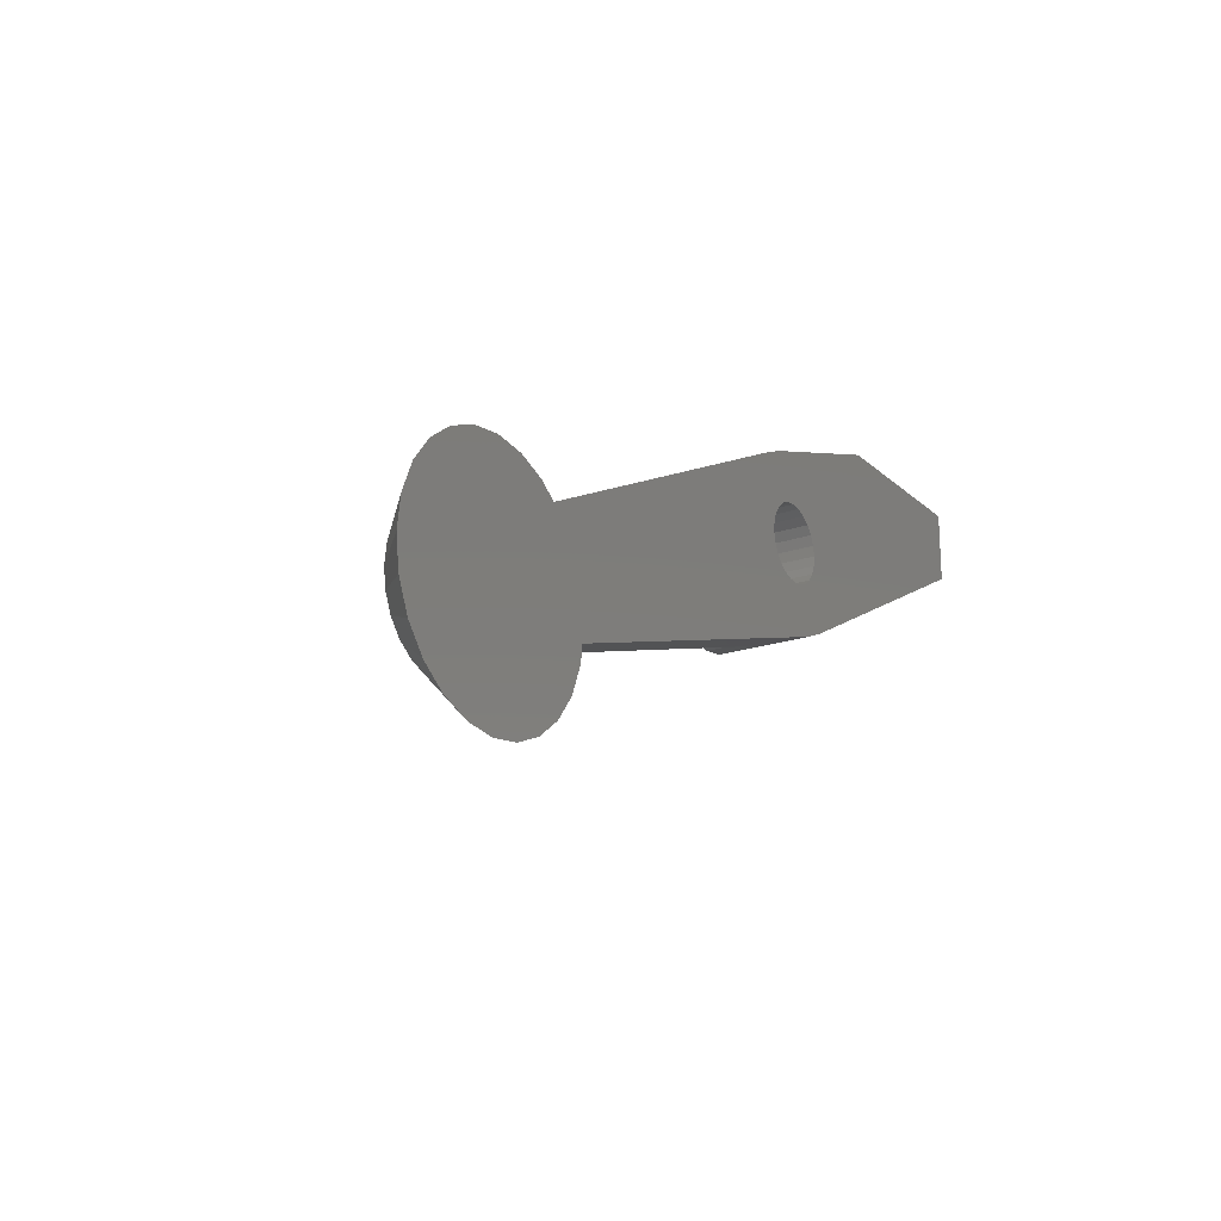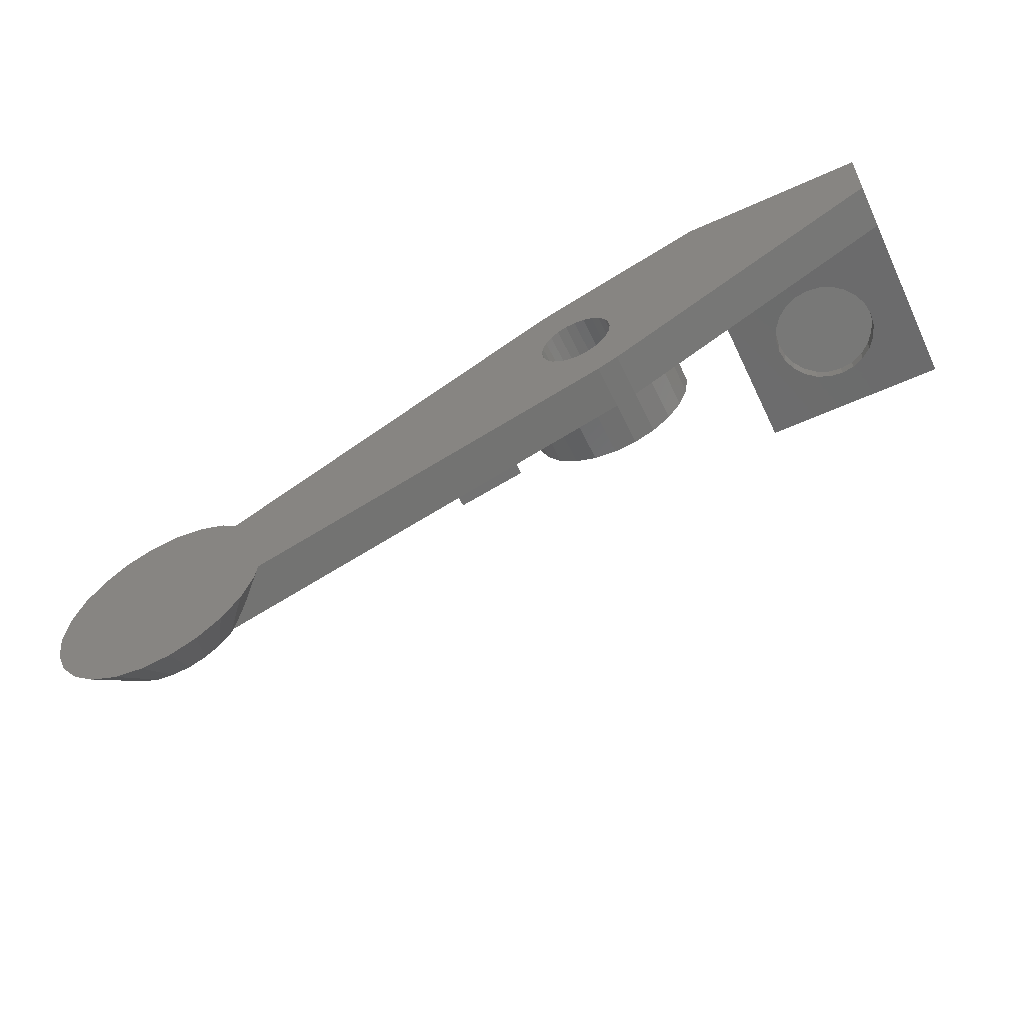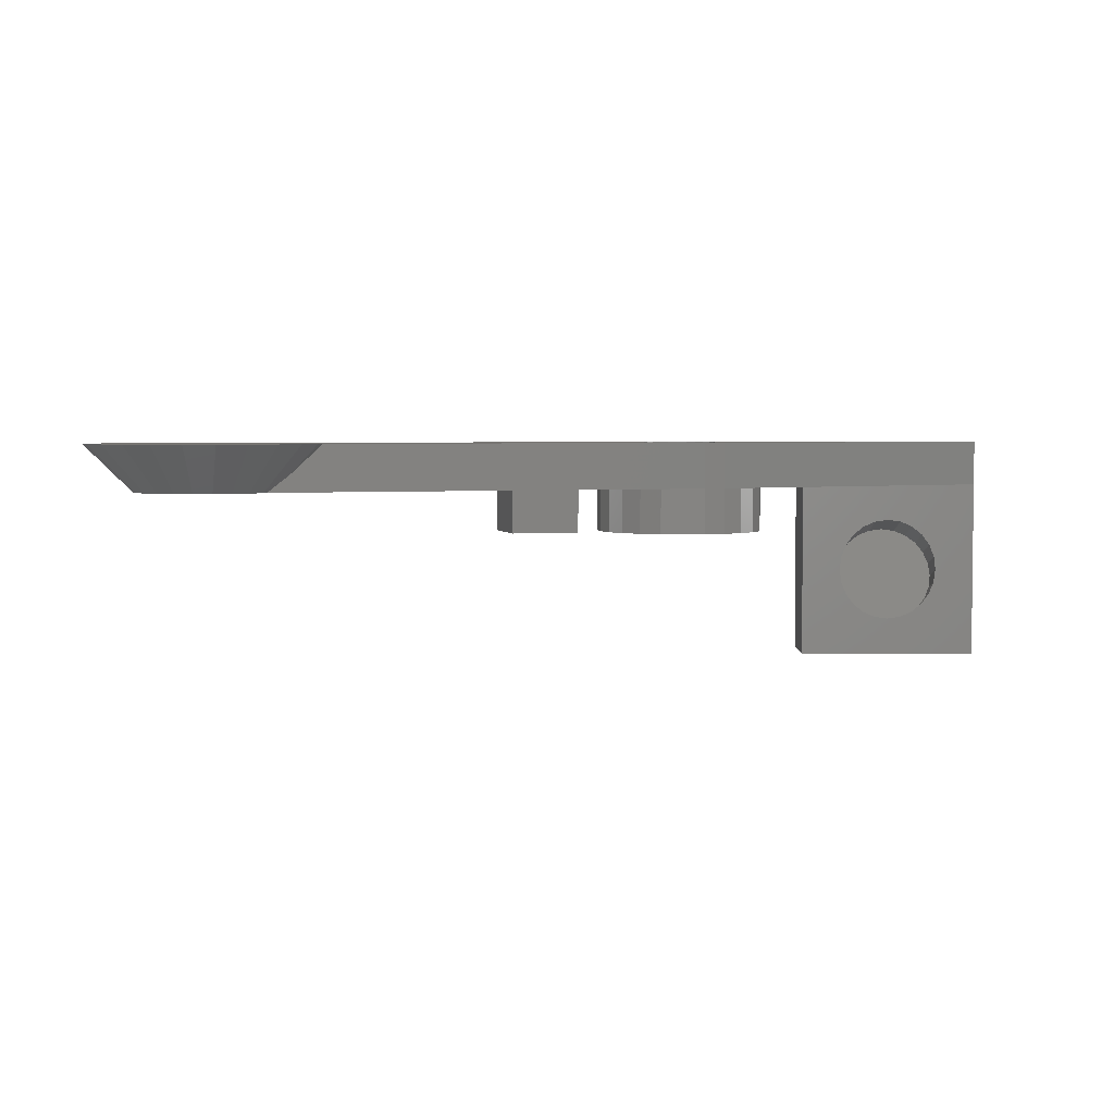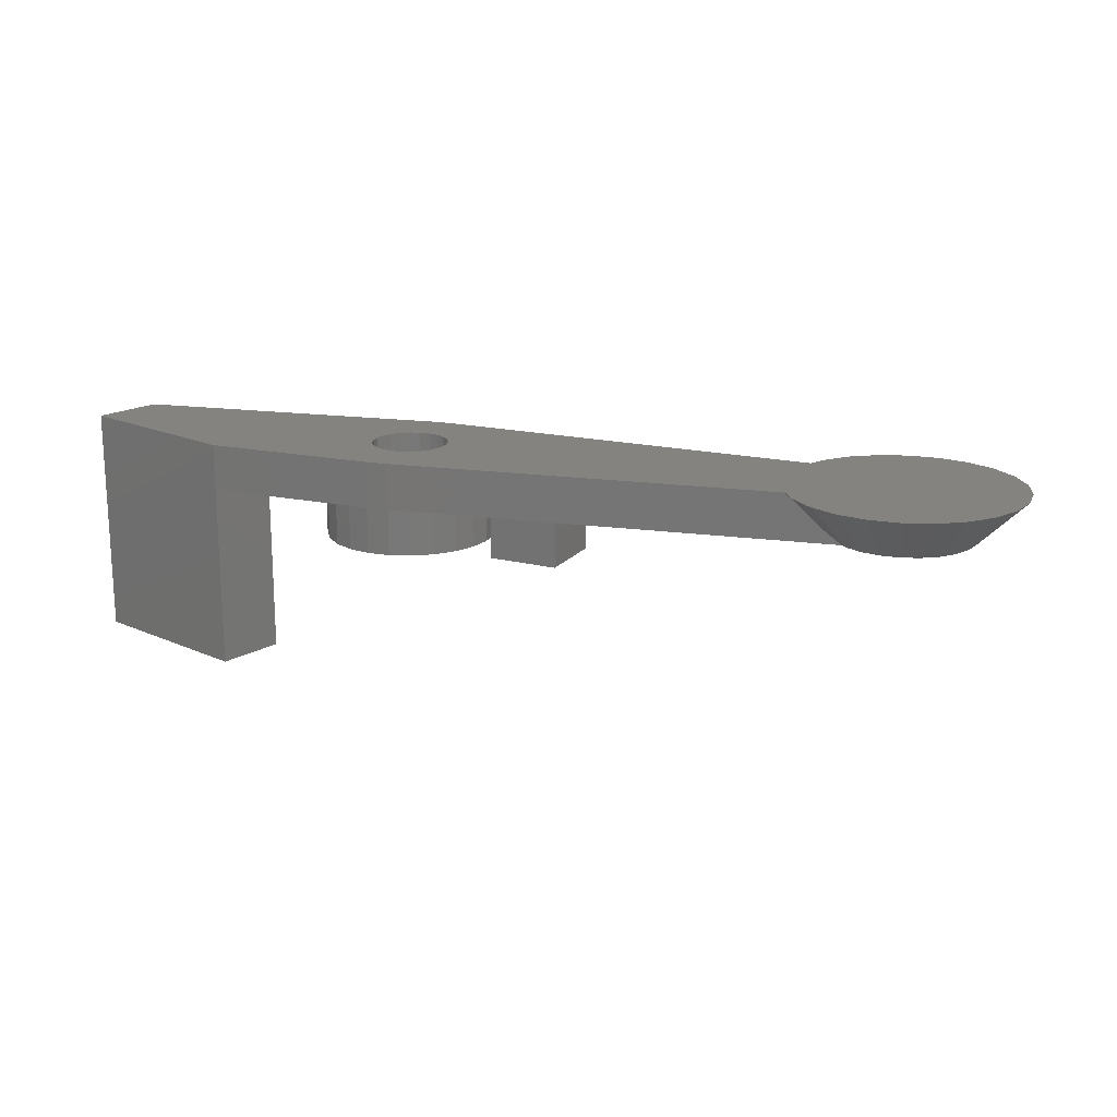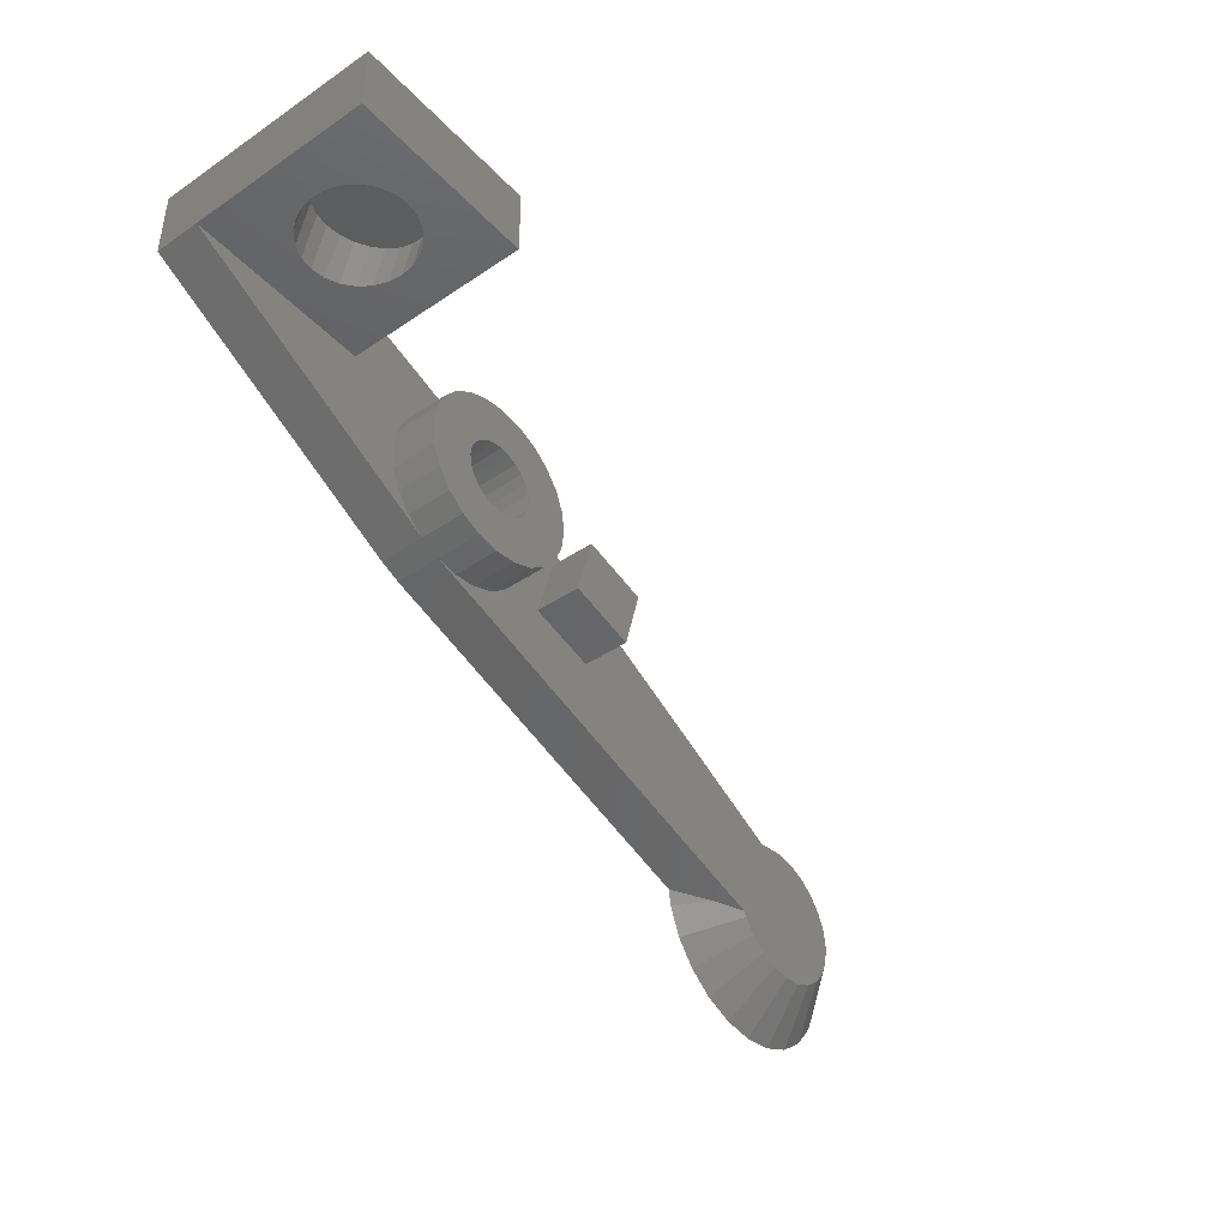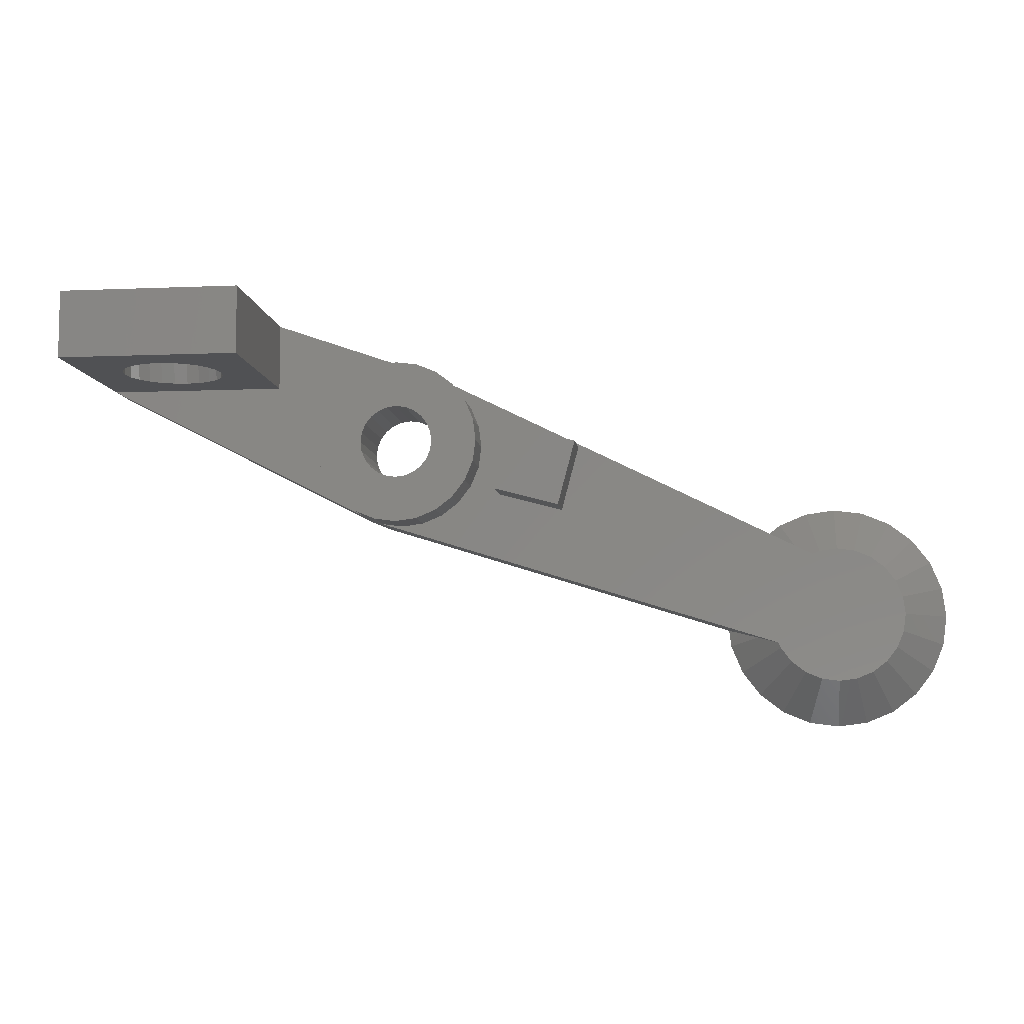
<metadata>
{"format":"stl","ext":"stl","renderer":"f3d","projection":"perspective","resolution":1024,"background":"white","views":[{"elev":-20.0,"azim":-57.6,"up":"+Y"},{"elev":-58.1,"azim":25.3,"up":"+Y"},{"elev":3.8,"azim":0.6,"up":"+Z"},{"elev":18.0,"azim":-138.7,"up":"+Z"},{"elev":-42.0,"azim":129.1,"up":"+Y"},{"elev":-7.6,"azim":-173.2,"up":"+Y"}]}
</metadata>
<code>
# stl→obj: 228 verts, 456 faces
v 14.65 22.54 10
v 16.43 20.94 10
v 15.43 19.64 10
v 16.8 20.05 10
v 17.38 19.28 10
v 18.15 18.7 10
v 12.53 18.86 10
v 19.04 18.33 10
v 2.7 12.65 10
v 20 18.2 10
v 1.092 16.67 10
v 20.96 18.33 10
v 16.3 21.9 10
v 16.43 22.86 10
v 16.8 23.75 10
v 17.38 24.52 10
v 11.76 21.76 10
v 18.15 25.1 10
v 2.121 11.78 10
v 2.598 12.4 10
v 1.5 11.3 10
v 0.7765 11 10
v 0 10.9 10
v -0.7765 11 10
v 0 16.9 10
v 0.7765 16.8 10
v -1.5 16.5 10
v -0.7765 16.8 10
v -1.5 11.3 10
v -2.121 11.78 10
v -2.121 16.02 10
v -2.598 12.4 10
v -2.598 15.4 10
v -2.898 13.12 10
v -2.898 14.68 10
v -3 13.9 10
v 23.57 22.86 10
v 26 24.9 10
v 23.7 21.9 10
v 23.57 20.94 10
v 34 24.9 10
v 23.2 20.05 10
v 22.62 19.28 10
v 21.85 18.7 10
v 23.2 23.75 10
v 22.62 24.52 10
v 26 27.9 10
v 21.85 25.1 10
v 20.96 25.47 10
v 20 25.6 10
v 19.04 25.47 10
v 26 27.9 12
v 34 24.9 12
v 34 27.9 12
v 21.65 21.9 12
v 21.59 21.47 12
v 21.59 22.33 12
v 21.43 22.73 12
v 21.17 23.07 12
v 20.82 23.33 12
v 19.04 25.47 12
v 20.43 23.49 12
v 20 23.55 12
v 19.57 23.49 12
v 19.18 23.33 12
v 18.15 25.1 12
v 18.83 23.07 12
v 18.57 22.73 12
v 18.41 22.33 12
v 18.35 21.9 12
v 21.85 18.7 12
v 21.43 21.07 12
v 21.17 20.73 12
v 20.82 20.47 12
v 20.96 18.33 12
v 20.43 20.31 12
v 20 20.25 12
v 19.57 20.31 12
v 19.18 20.47 12
v 18.83 20.73 12
v 4.926 13.34 12
v 18.57 21.07 12
v 18.41 21.47 12
v 3.187 17.7 12
v 4.33 11.4 12
v 4.83 12.61 12
v 3.536 10.36 12
v 1.294 9.07 12
v 1.294 18.73 12
v 2.5 18.23 12
v 2.5 9.57 12
v 0 18.9 12
v -1.294 18.73 12
v 0 8.9 12
v -1.294 9.07 12
v -2.5 18.23 12
v -2.5 9.57 12
v -3.536 17.44 12
v -3.536 10.36 12
v -4.33 16.4 12
v -4.33 11.4 12
v -4.83 15.19 12
v -4.83 12.61 12
v -5 13.9 12
v 20.96 18.33 8
v 21.85 18.7 8
v 19.04 25.47 8
v 18.15 25.1 8
v 26 24.9 2
v 26 27.9 2
v 34 27.9 2
v 34 24.9 2
v 30 24.9 8.329
v 29.42 24.9 8.25
v 29.25 24.9 8.177
v 28.88 24.9 8.017
v 28.57 24.9 7.776
v 28.41 24.9 7.647
v 28.28 24.9 7.467
v 28.05 24.9 7.165
v 27.92 24.9 6.843
v 27.83 24.9 6.603
v 27.75 24.9 6
v 28.28 24.9 4.533
v 28.05 24.9 4.835
v 28.57 24.9 4.224
v 28.41 24.9 4.353
v 29.42 24.9 3.75
v 30 24.9 3.671
v 29.25 24.9 3.823
v 28.88 24.9 3.983
v 27.92 24.9 5.157
v 27.83 24.9 5.397
v 30.58 24.9 8.25
v 30.75 24.9 8.177
v 31.12 24.9 8.017
v 31.43 24.9 7.776
v 31.59 24.9 7.647
v 31.72 24.9 7.467
v 31.95 24.9 7.165
v 32.08 24.9 6.843
v 32.17 24.9 6.603
v 32.25 24.9 6
v 32.17 24.9 5.397
v 32.08 24.9 5.157
v 31.95 24.9 4.835
v 31.72 24.9 4.533
v 31.59 24.9 4.353
v 31.43 24.9 4.224
v 31.12 24.9 3.983
v 30.75 24.9 3.823
v 30.58 24.9 3.75
v 14.65 22.54 8
v 15.43 19.64 8
v 12.53 18.86 8
v 11.76 21.76 8
v 4.139 13.09 11.24
v 3.615 12.93 10.74
v 2.338 17.28 11.14
v 1.799 17.02 10.6
v 23.57 22.86 8
v 23.7 21.9 8
v 16.3 21.9 8
v 16.43 22.86 8
v 20.96 25.47 8
v 20 25.6 8
v 20 18.2 8
v 22.62 24.52 8
v 21.85 25.1 8
v 23.2 23.75 8
v 17.38 24.52 8
v 16.8 23.75 8
v 23.57 20.94 8
v 21.65 21.9 8
v 21.59 21.47 8
v 23.2 20.05 8
v 21.43 21.07 8
v 22.62 19.28 8
v 21.59 22.33 8
v 21.17 20.73 8
v 21.43 22.73 8
v 20.82 20.47 8
v 20.43 20.31 8
v 20 20.25 8
v 19.57 20.31 8
v 19.04 18.33 8
v 19.18 20.47 8
v 18.15 18.7 8
v 18.83 20.73 8
v 17.38 19.28 8
v 16.8 20.05 8
v 18.57 21.07 8
v 21.17 23.07 8
v 20.82 23.33 8
v 20.43 23.49 8
v 20 23.55 8
v 19.57 23.49 8
v 19.18 23.33 8
v 18.83 23.07 8
v 18.57 22.73 8
v 18.41 22.33 8
v 18.35 21.9 8
v 18.41 21.47 8
v 16.43 20.94 8
v 32.17 26.5 6.174
v 32.25 26.35 5.612
v 31.12 25.84 3.73
v 31.59 25.94 4.075
v 30.58 25.79 3.512
v 31.95 26.64 6.698
v 28.05 26.64 6.698
v 27.83 26.5 6.174
v 30 26.93 7.785
v 28.88 26.85 7.494
v 29.42 26.91 7.711
v 29.42 25.79 3.512
v 31.59 26.76 7.149
v 27.83 26.2 5.049
v 28.41 25.94 4.075
v 27.75 26.35 5.612
v 31.95 26.06 4.525
v 31.12 26.85 7.494
v 32.17 26.2 5.049
v 30 25.77 3.438
v 28.88 25.84 3.73
v 30.58 26.91 7.711
v 28.41 26.76 7.149
v 28.05 26.06 4.525
f 1 2 3
f 4 3 2
f 5 3 4
f 6 3 5
f 7 6 8
f 6 7 3
f 9 8 10
f 11 7 9
f 8 9 7
f 9 10 12
f 2 1 13
f 13 1 14
f 1 15 14
f 1 16 15
f 17 16 1
f 16 17 18
f 19 9 20
f 21 9 19
f 17 11 18
f 7 11 17
f 22 9 21
f 9 22 11
f 23 11 22
f 24 11 23
f 11 25 26
f 27 11 24
f 11 28 25
f 11 27 28
f 29 27 24
f 30 27 29
f 30 31 27
f 32 31 30
f 32 33 31
f 34 33 32
f 34 35 33
f 35 34 36
f 37 38 39
f 40 38 41
f 38 40 39
f 41 42 40
f 41 43 42
f 43 41 44
f 45 38 37
f 46 38 45
f 38 46 47
f 48 47 46
f 49 47 48
f 50 47 49
f 47 50 51
f 52 53 54
f 55 53 52
f 56 53 55
f 52 57 55
f 52 58 57
f 52 59 58
f 52 60 59
f 61 60 52
f 60 61 62
f 62 61 63
f 63 61 64
f 64 61 65
f 66 65 61
f 65 66 67
f 67 66 68
f 69 66 70
f 68 66 69
f 53 56 71
f 72 71 56
f 73 71 72
f 74 71 73
f 71 74 75
f 76 75 74
f 77 75 76
f 78 75 77
f 79 75 78
f 80 75 79
f 80 81 75
f 82 81 80
f 83 81 82
f 84 83 70
f 84 70 66
f 81 85 86
f 81 87 85
f 83 84 81
f 88 81 84
f 89 84 90
f 81 91 87
f 92 84 89
f 81 88 91
f 93 84 92
f 84 94 88
f 84 93 94
f 93 95 94
f 96 95 93
f 96 97 95
f 98 97 96
f 98 99 97
f 100 99 98
f 100 101 99
f 102 101 100
f 102 103 101
f 103 102 104
f 12 71 75
f 12 44 71
f 105 44 12
f 44 105 106
f 51 66 61
f 51 18 66
f 107 18 51
f 18 107 108
f 109 47 110
f 47 109 38
f 41 54 53
f 54 41 111
f 111 41 112
f 54 47 52
f 111 47 54
f 47 111 110
f 109 111 112
f 111 109 110
f 38 113 41
f 38 114 113
f 38 115 114
f 38 116 115
f 38 117 116
f 38 118 117
f 38 119 118
f 38 120 119
f 38 121 120
f 38 122 121
f 38 123 122
f 109 123 38
f 109 124 125
f 109 126 127
f 128 109 129
f 130 109 128
f 131 109 130
f 126 109 131
f 124 109 127
f 132 109 125
f 133 109 132
f 123 109 133
f 134 41 113
f 135 41 134
f 136 41 135
f 137 41 136
f 138 41 137
f 139 41 138
f 140 41 139
f 141 41 140
f 142 41 141
f 143 41 142
f 112 143 144
f 112 145 146
f 112 147 148
f 112 129 109
f 143 112 41
f 145 112 144
f 147 112 146
f 149 112 148
f 150 112 149
f 151 112 150
f 152 112 151
f 129 112 152
f 3 153 1
f 153 3 154
f 155 17 156
f 17 155 7
f 155 153 154
f 153 155 156
f 155 3 7
f 3 155 154
f 153 17 1
f 17 153 156
f 44 53 71
f 53 44 41
f 12 81 157
f 12 157 158
f 12 158 9
f 81 12 75
f 18 84 66
f 84 18 159
f 159 18 160
f 160 18 11
f 47 61 52
f 61 47 51
f 86 158 157
f 32 103 34
f 28 96 93
f 88 94 22
f 30 99 32
f 85 20 86
f 91 19 87
f 33 100 98
f 25 28 92
f 87 20 85
f 86 157 81
f 87 19 20
f 88 22 91
f 91 21 19
f 91 22 21
f 99 101 32
f 101 103 32
f 94 95 24
f 22 94 23
f 33 102 100
f 28 93 92
f 20 158 86
f 158 20 9
f 29 97 30
f 97 99 30
f 95 97 24
f 24 97 29
f 33 98 31
f 36 104 102
f 31 98 96
f 84 159 90
f 90 26 89
f 26 92 89
f 94 24 23
f 103 104 36
f 31 96 27
f 27 96 28
f 26 160 11
f 160 26 90
f 34 103 36
f 159 160 90
f 26 25 92
f 36 102 35
f 35 102 33
f 39 161 37
f 161 39 162
f 163 14 164
f 14 163 13
f 165 50 49
f 50 165 166
f 167 12 10
f 12 167 105
f 168 48 46
f 48 168 169
f 37 170 45
f 170 37 161
f 169 49 48
f 49 169 165
f 108 16 18
f 16 108 171
f 172 16 171
f 16 172 15
f 45 168 46
f 168 45 170
f 164 15 172
f 15 164 14
f 166 51 50
f 51 166 107
f 40 162 39
f 162 40 173
f 174 162 173
f 175 173 176
f 162 174 161
f 177 176 178
f 179 161 174
f 180 178 106
f 161 179 170
f 181 170 179
f 173 175 174
f 176 177 175
f 178 180 177
f 182 106 105
f 106 182 180
f 105 183 182
f 167 183 105
f 167 184 183
f 167 185 184
f 186 185 167
f 185 186 187
f 188 187 186
f 187 188 189
f 190 189 188
f 191 192 190
f 189 190 192
f 170 181 168
f 193 168 181
f 168 193 169
f 194 169 193
f 169 194 165
f 195 165 194
f 196 165 195
f 196 166 165
f 197 166 196
f 107 197 198
f 197 107 166
f 108 198 199
f 171 199 200
f 172 200 201
f 198 108 107
f 164 201 202
f 192 191 203
f 204 203 191
f 199 171 108
f 203 204 202
f 200 172 171
f 163 202 204
f 201 164 172
f 202 163 164
f 42 173 40
f 173 42 176
f 190 4 191
f 4 190 5
f 106 43 44
f 43 106 178
f 186 10 8
f 10 186 167
f 190 6 5
f 6 190 188
f 191 2 204
f 2 191 4
f 204 13 163
f 13 204 2
f 43 176 42
f 176 43 178
f 188 8 6
f 8 188 186
f 174 57 179
f 57 174 55
f 70 201 69
f 201 70 202
f 197 63 64
f 63 197 196
f 183 77 76
f 77 183 184
f 194 59 60
f 59 194 193
f 195 60 62
f 60 195 194
f 199 65 67
f 65 199 198
f 68 199 67
f 199 68 200
f 198 64 65
f 64 198 197
f 181 59 193
f 59 181 58
f 179 58 181
f 58 179 57
f 196 62 63
f 62 196 195
f 69 200 68
f 200 69 201
f 175 55 174
f 55 175 56
f 180 72 177
f 72 180 73
f 177 56 175
f 56 177 72
f 187 80 79
f 80 187 189
f 80 192 82
f 192 80 189
f 184 78 77
f 78 184 185
f 82 203 83
f 203 82 192
f 83 202 70
f 202 83 203
f 180 74 73
f 74 180 182
f 182 76 74
f 76 182 183
f 185 79 78
f 79 185 187
f 143 205 206
f 205 143 142
f 207 208 209
f 210 141 140
f 122 211 121
f 211 122 212
f 213 214 212
f 211 120 121
f 215 113 114
f 113 215 213
f 128 216 130
f 213 215 214
f 205 210 217
f 218 219 220
f 147 221 208
f 221 147 146
f 151 209 152
f 139 217 210
f 217 139 138
f 222 137 136
f 219 213 212
f 205 222 213
f 142 210 205
f 210 142 141
f 222 136 135
f 223 206 208
f 148 208 149
f 219 212 220
f 206 205 208
f 210 140 139
f 137 217 138
f 217 137 222
f 205 217 222
f 214 115 116
f 115 215 114
f 215 115 214
f 211 119 120
f 221 223 208
f 208 213 219
f 127 219 124
f 132 218 133
f 224 152 209
f 152 224 129
f 225 126 131
f 126 225 219
f 208 205 213
f 146 223 221
f 223 146 145
f 113 226 134
f 226 113 213
f 227 211 212
f 119 227 118
f 227 119 211
f 214 116 117
f 123 212 122
f 212 123 220
f 133 220 123
f 220 133 218
f 228 219 218
f 225 216 219
f 216 208 219
f 208 216 209
f 207 149 208
f 149 207 150
f 207 151 150
f 151 207 209
f 147 208 148
f 144 223 145
f 144 206 223
f 206 144 143
f 226 135 134
f 135 226 222
f 222 226 213
f 227 117 118
f 117 227 214
f 214 227 212
f 126 219 127
f 124 228 125
f 228 124 219
f 125 218 132
f 218 125 228
f 225 130 216
f 130 225 131
f 128 224 216
f 224 128 129
f 224 209 216

</code>
